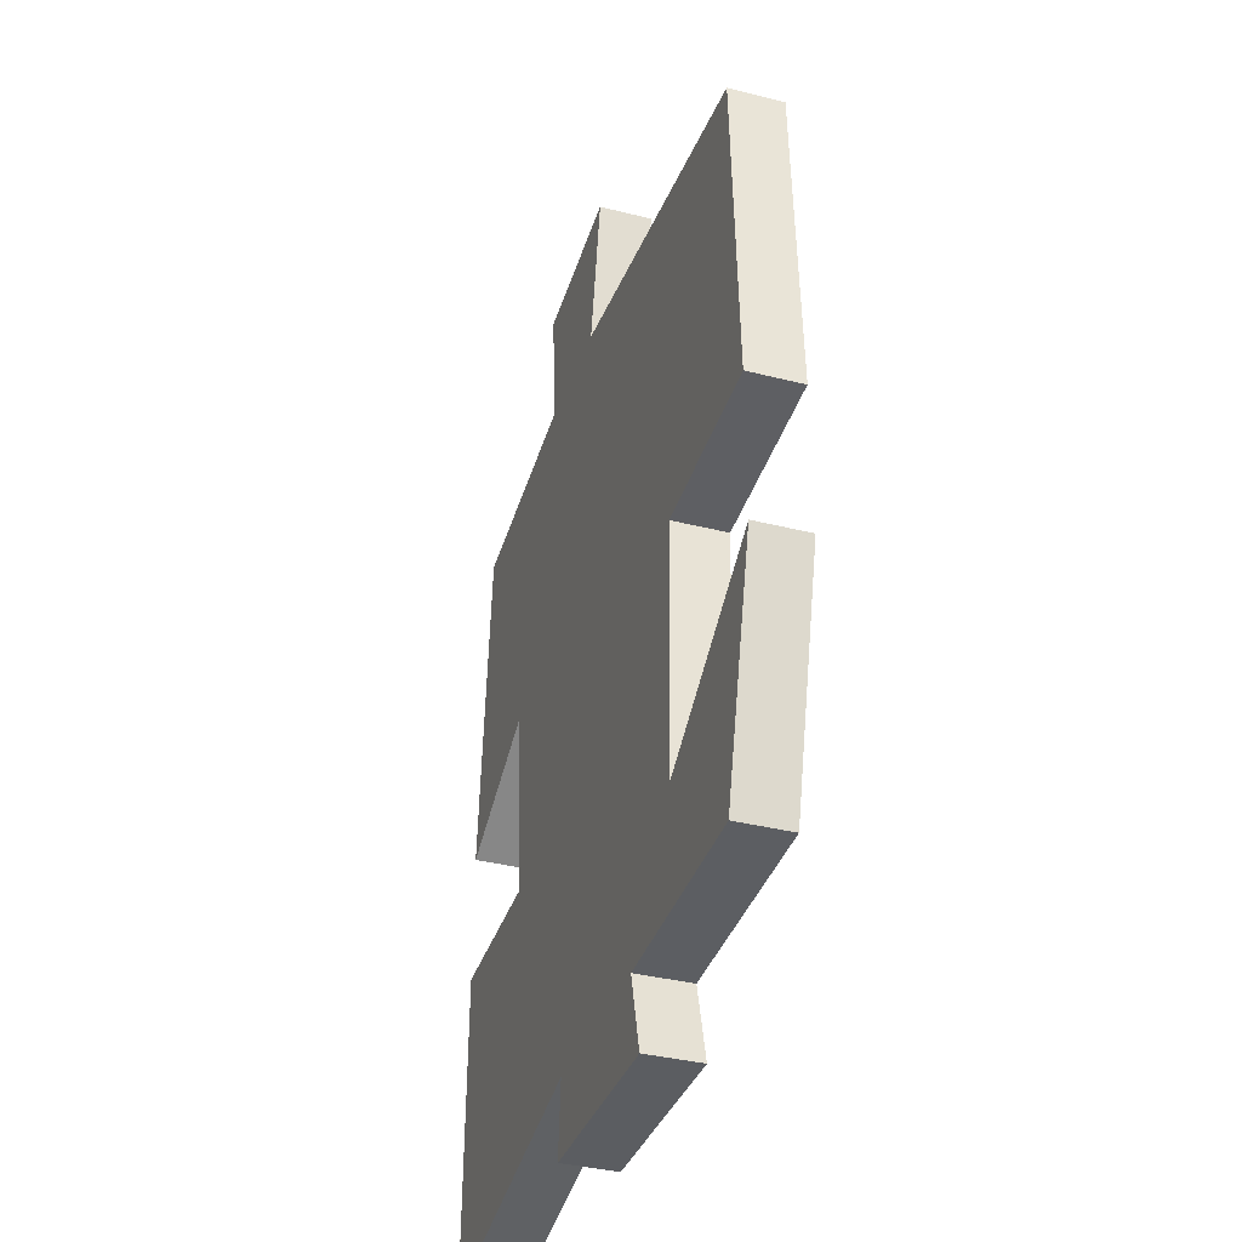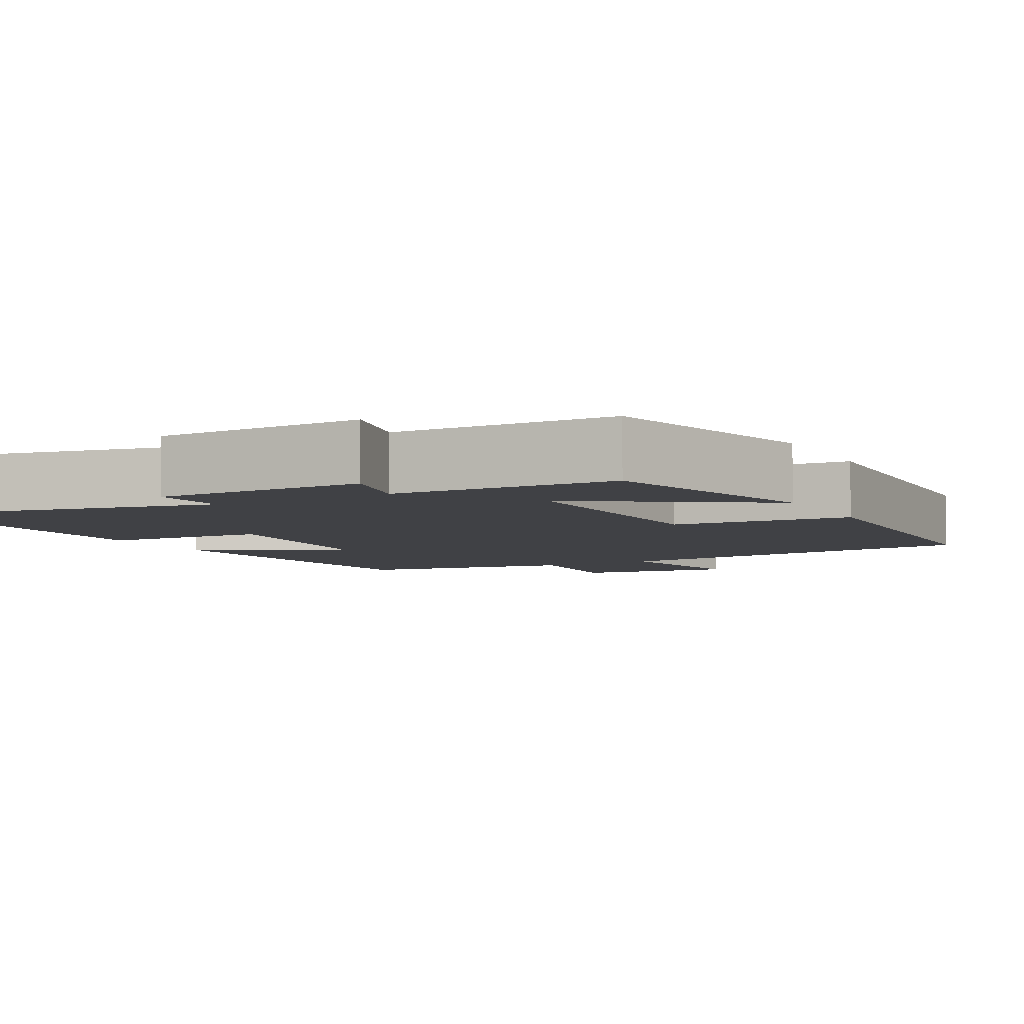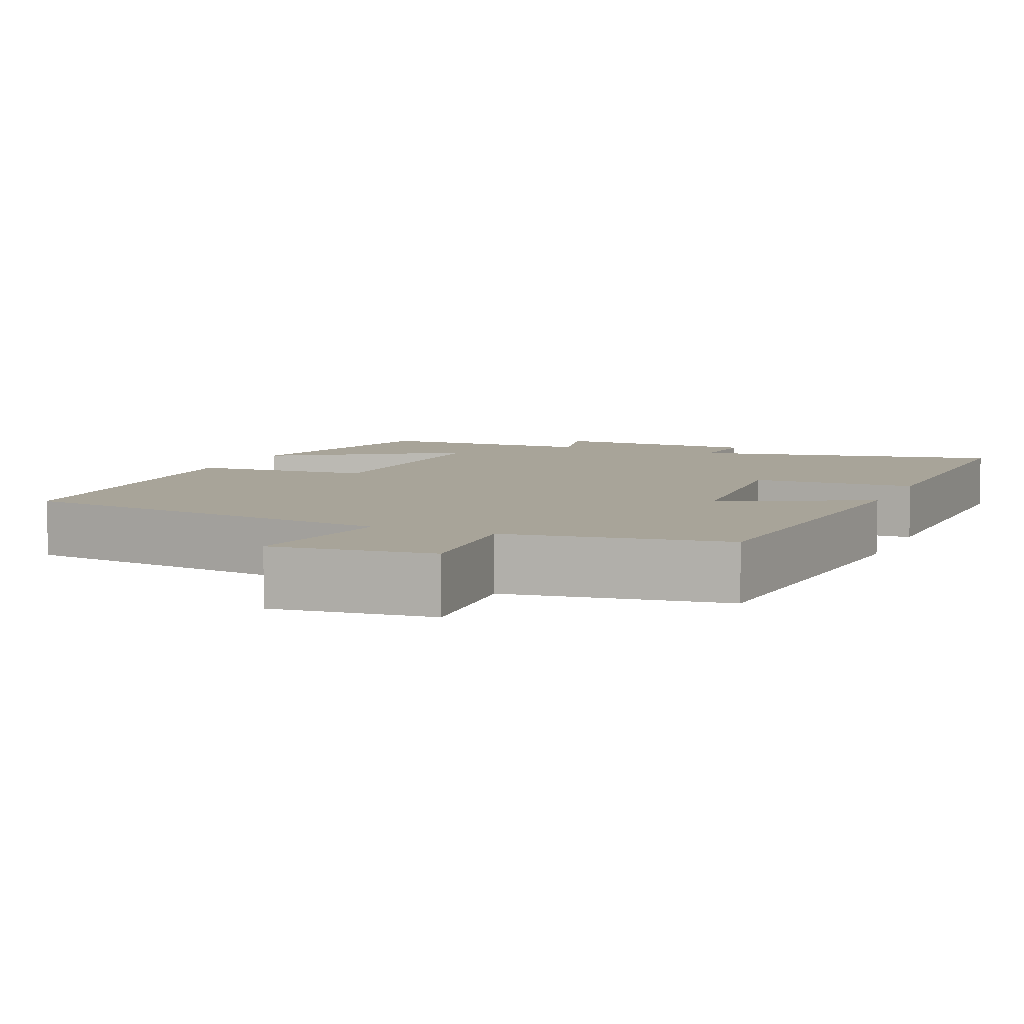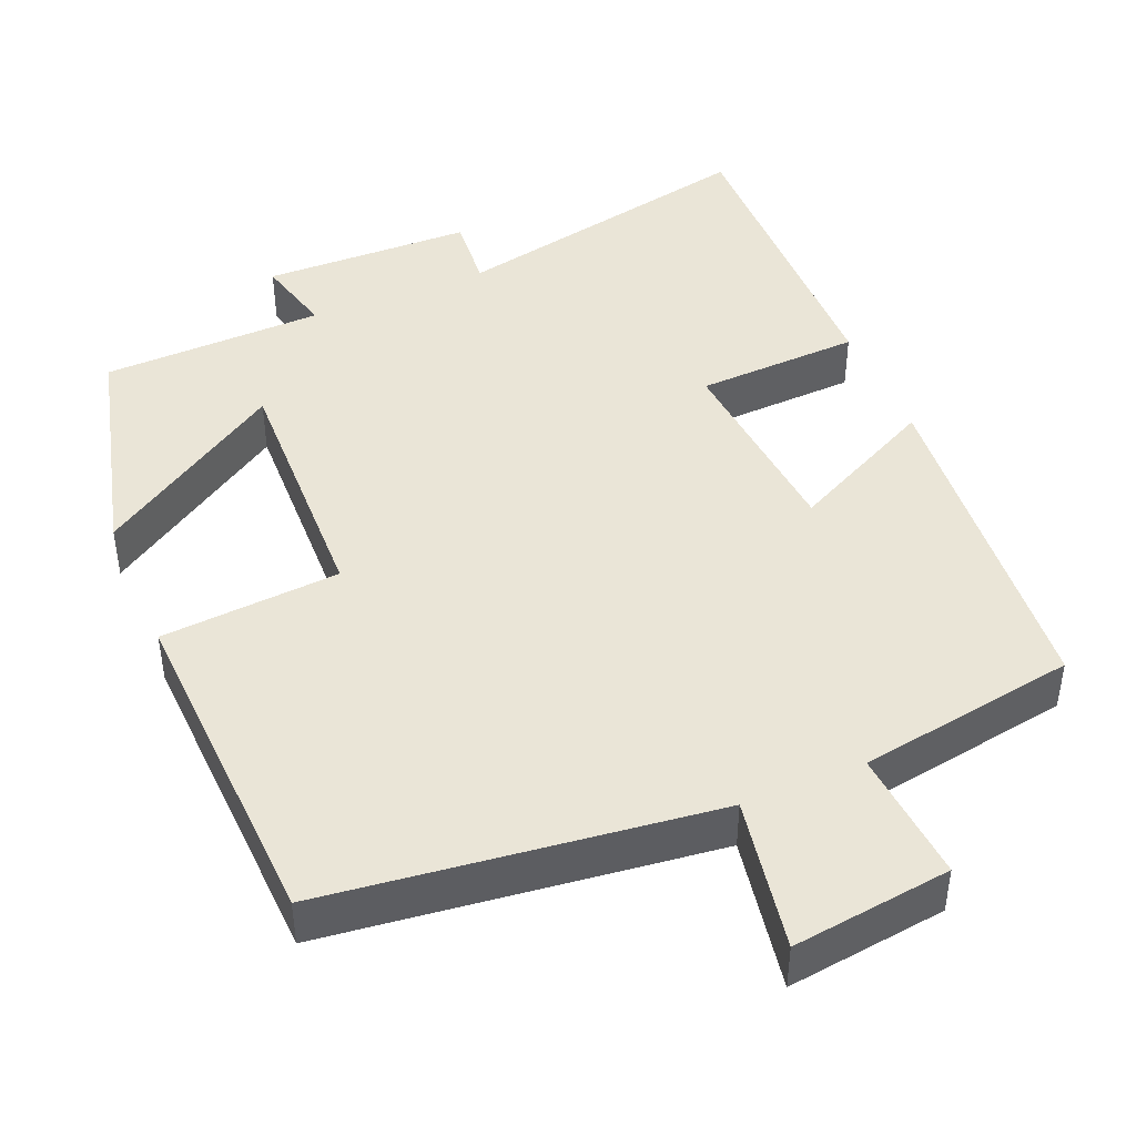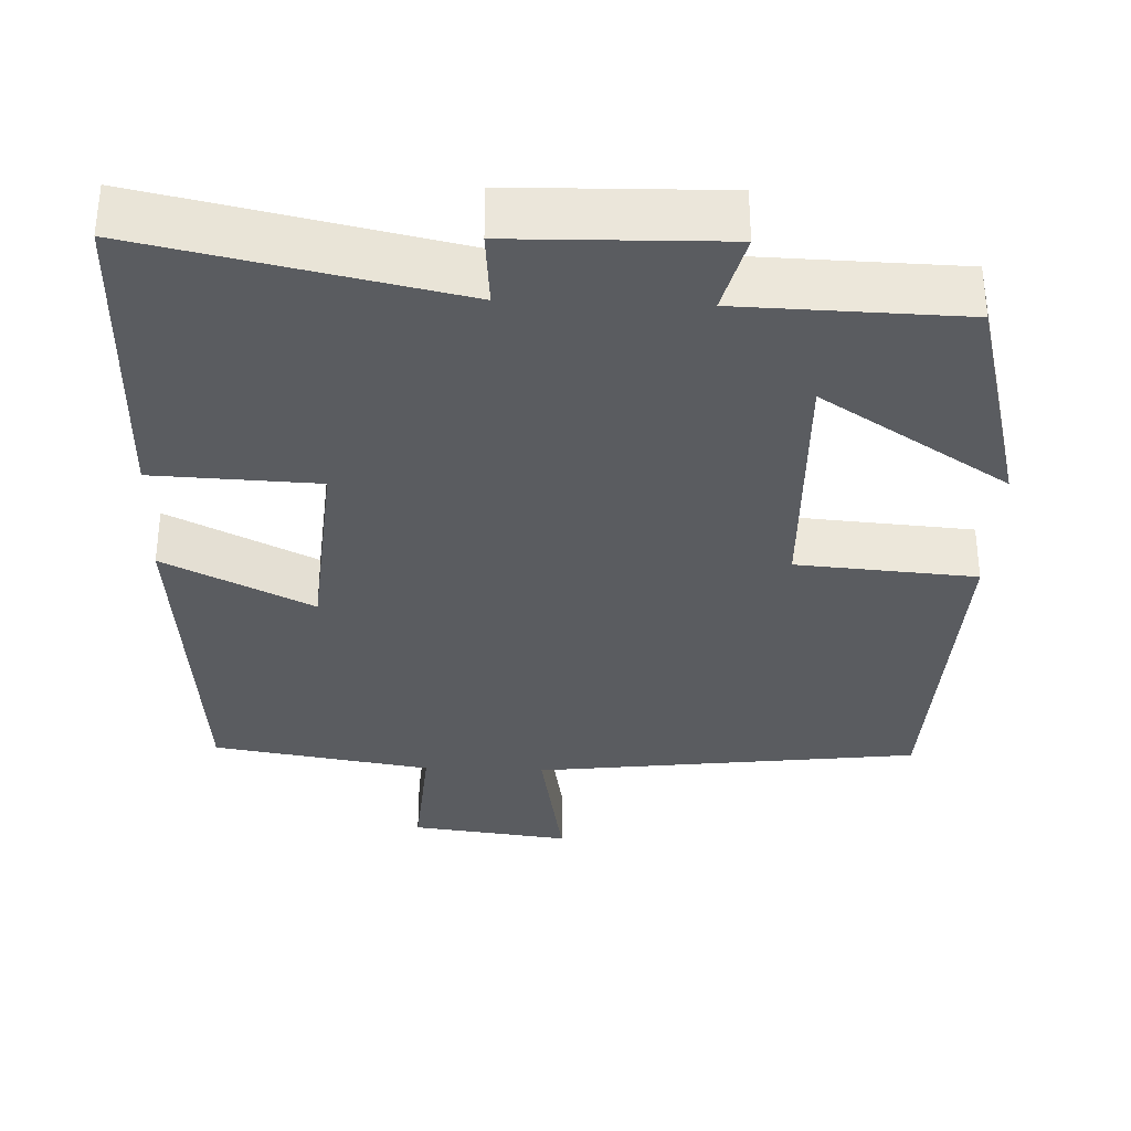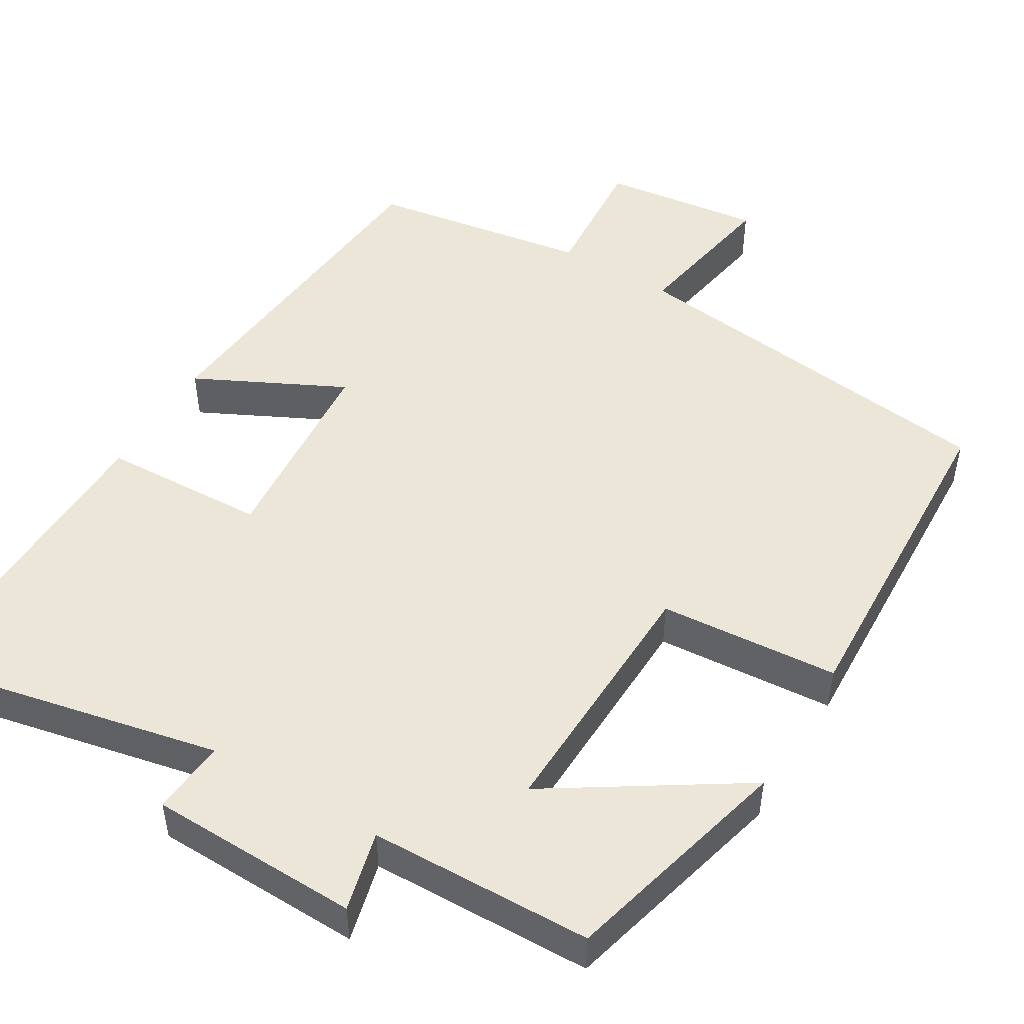
<metadata>
{"format":"obj","ext":"obj","renderer":"f3d","projection":"perspective","resolution":1024,"background":"white","views":[{"elev":-36.6,"azim":-108.2,"up":"+Z"},{"elev":-5.8,"azim":-151.6,"up":"+Y"},{"elev":7.1,"azim":23.4,"up":"+Y"},{"elev":44.2,"azim":-22.8,"up":"+Y"},{"elev":-33.9,"azim":177.8,"up":"+Y"},{"elev":49.4,"azim":-149.0,"up":"+Y"}]}
</metadata>
<code>
v 0.46 0.07 0.454
v 0.5 0.07 0.004
v 0.309 0.07 0.099
v 0.287 0.07 -0.163
v 0.5 0.07 -0.172
v 0.507 0.07 -0.586
v 0.103 0.07 -0.5
v 0.111 0.07 -0.597
v -0.161 0.07 -0.603
v -0.135 0.07 -0.5
v -0.423 0.07 -0.492
v -0.5 0.07 -0.193
v -0.258 0.07 -0.349
v -0.268 0.07 -0.017
v -0.5 0.07 0.001
v -0.481 0.07 0.439
v 0.019 0.07 0.5
v -0.016 0.07 0.698
v 0.19 0.07 0.672
v 0.177 0.07 0.5
v 0.46 0 0.454
v 0.5 0 0.004
v 0.309 0 0.099
v 0.287 0 -0.163
v 0.5 0 -0.172
v 0.507 0 -0.586
v 0.103 0 -0.5
v 0.111 0 -0.597
v -0.161 0 -0.603
v -0.135 0 -0.5
v -0.423 0 -0.492
v -0.5 0 -0.193
v -0.258 0 -0.349
v -0.268 0 -0.017
v -0.5 0 0.001
v -0.481 0 0.439
v 0.019 0 0.5
v -0.016 0 0.698
v 0.19 0 0.672
v 0.177 0 0.5
f 17 18 19 20
f 17 20 1
f 16 17 1
f 15 16 1
f 14 15 1
f 13 14 1
f 10 11 12 13
f 10 13 1
f 7 8 9 10
f 4 5 6 7
f 3 4 7 10
f 1 2 3
f 1 3 10
f 40 39 38 37
f 21 40 37
f 21 37 36
f 21 36 35
f 21 35 34
f 21 34 33
f 33 32 31 30
f 21 33 30
f 30 29 28 27
f 27 26 25 24
f 30 27 24 23
f 23 22 21
f 30 23 21
f 1 21 22 2
f 2 22 23 3
f 3 23 24 4
f 4 24 25 5
f 5 25 26 6
f 6 26 27 7
f 7 27 28 8
f 8 28 29 9
f 9 29 30 10
f 10 30 31 11
f 11 31 32 12
f 12 32 33 13
f 13 33 34 14
f 14 34 35 15
f 15 35 36 16
f 16 36 37 17
f 17 37 38 18
f 18 38 39 19
f 19 39 40 20
f 20 40 21 1

</code>
